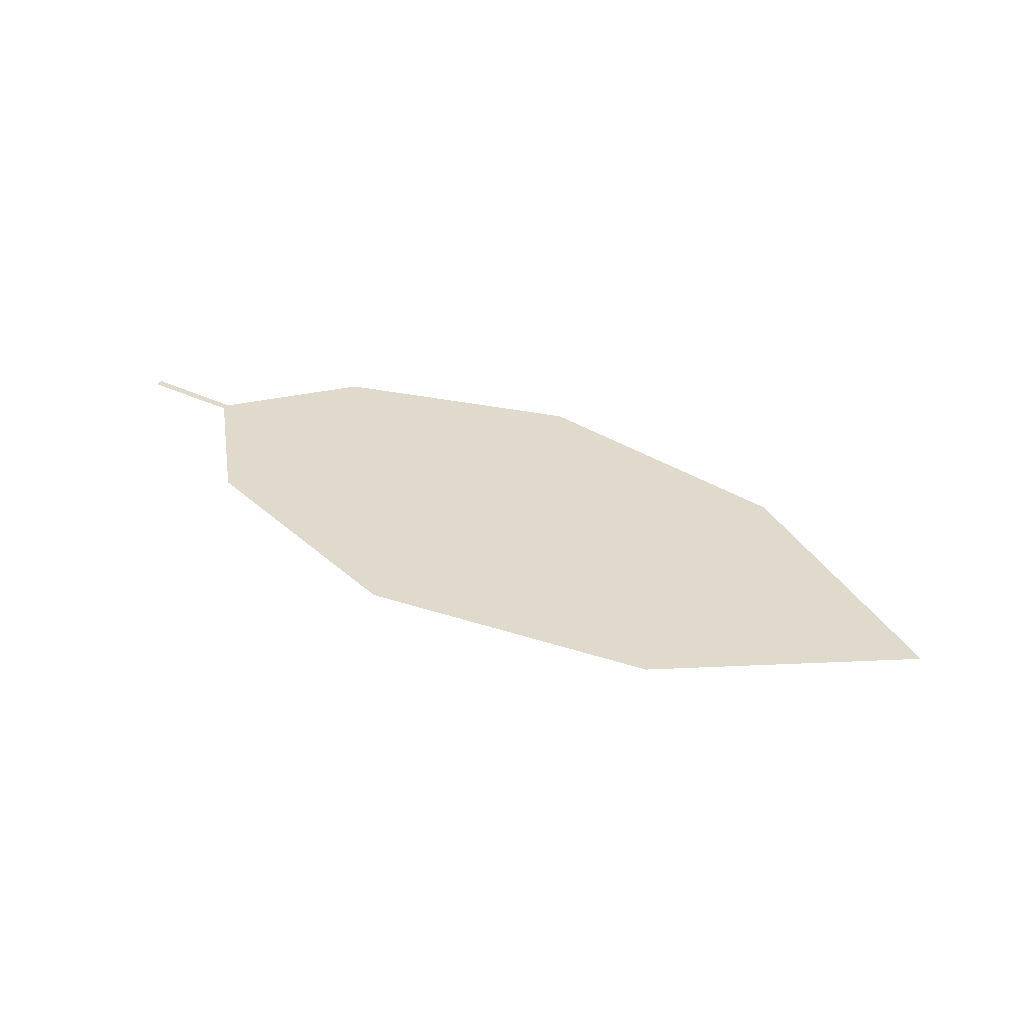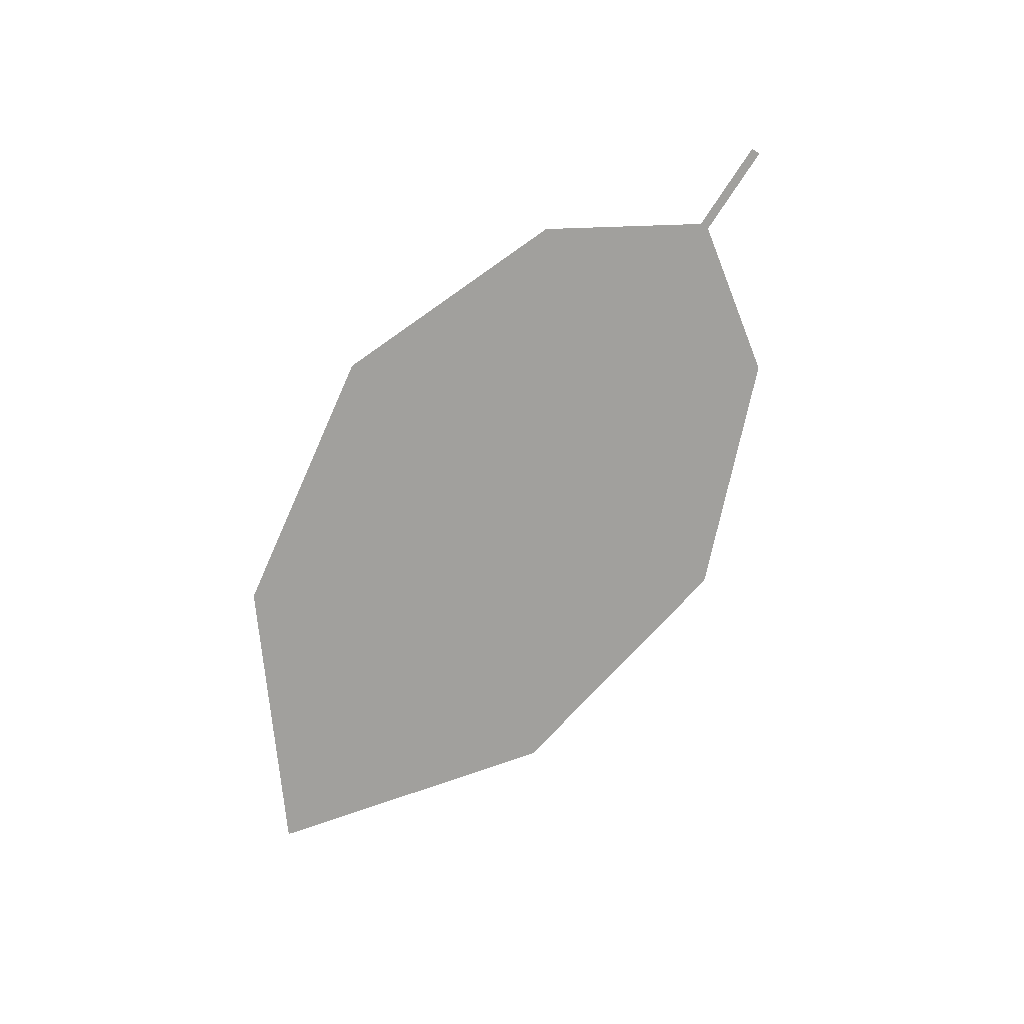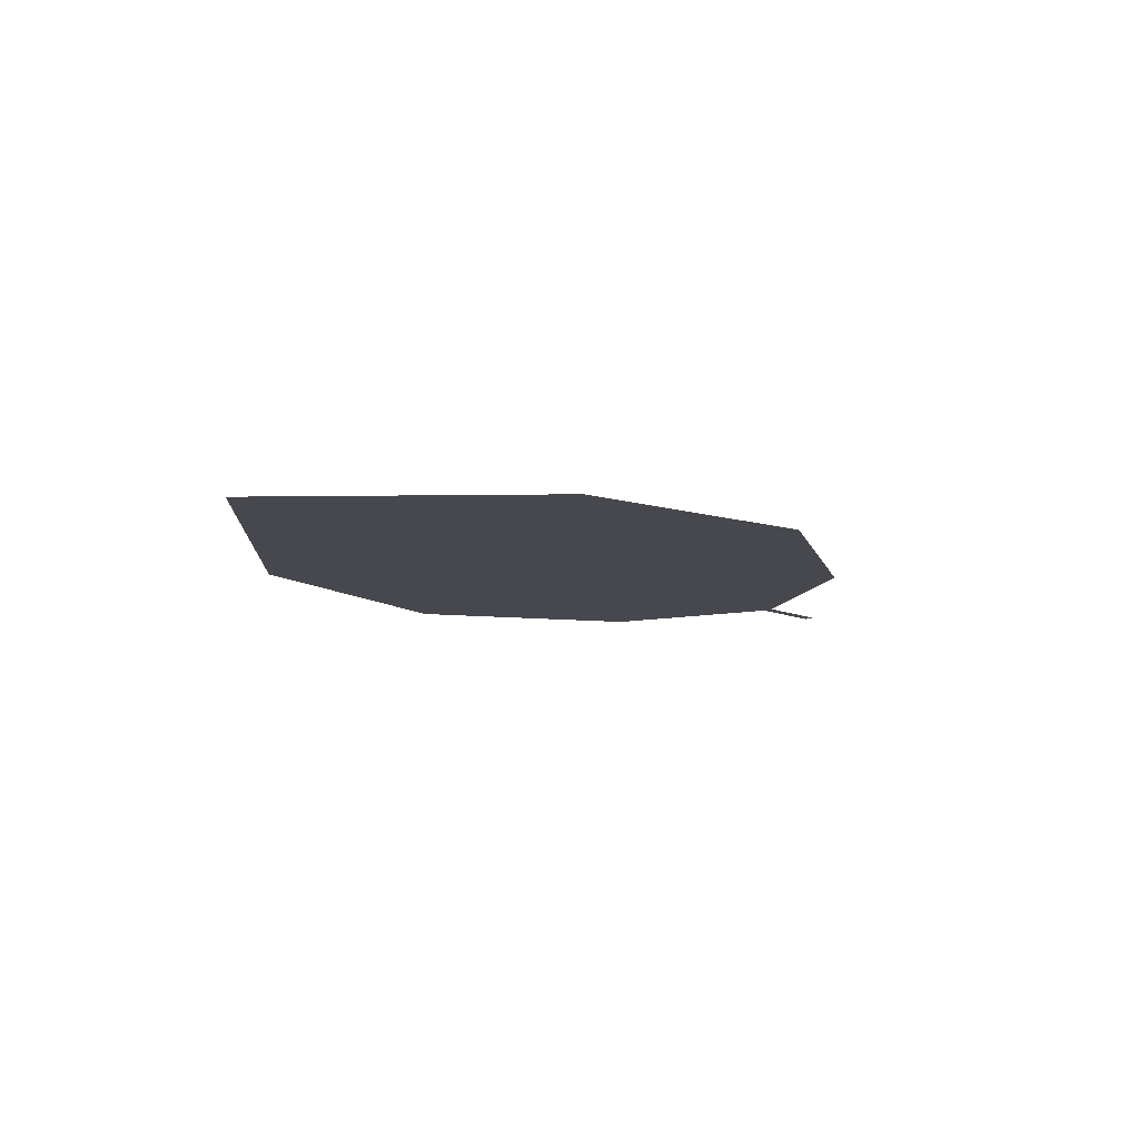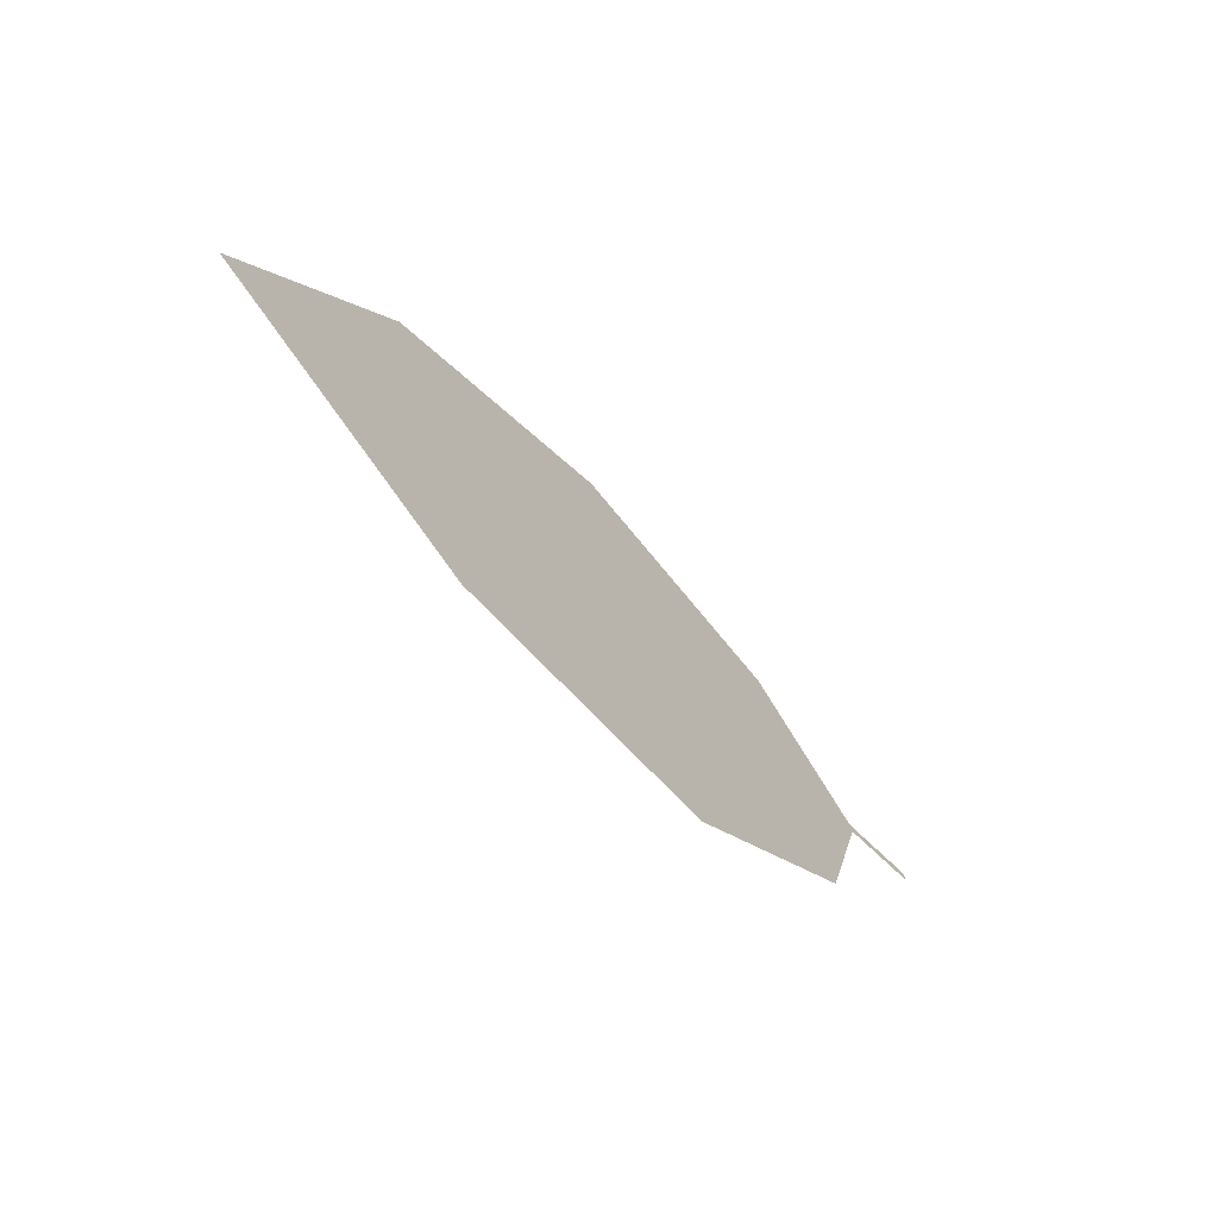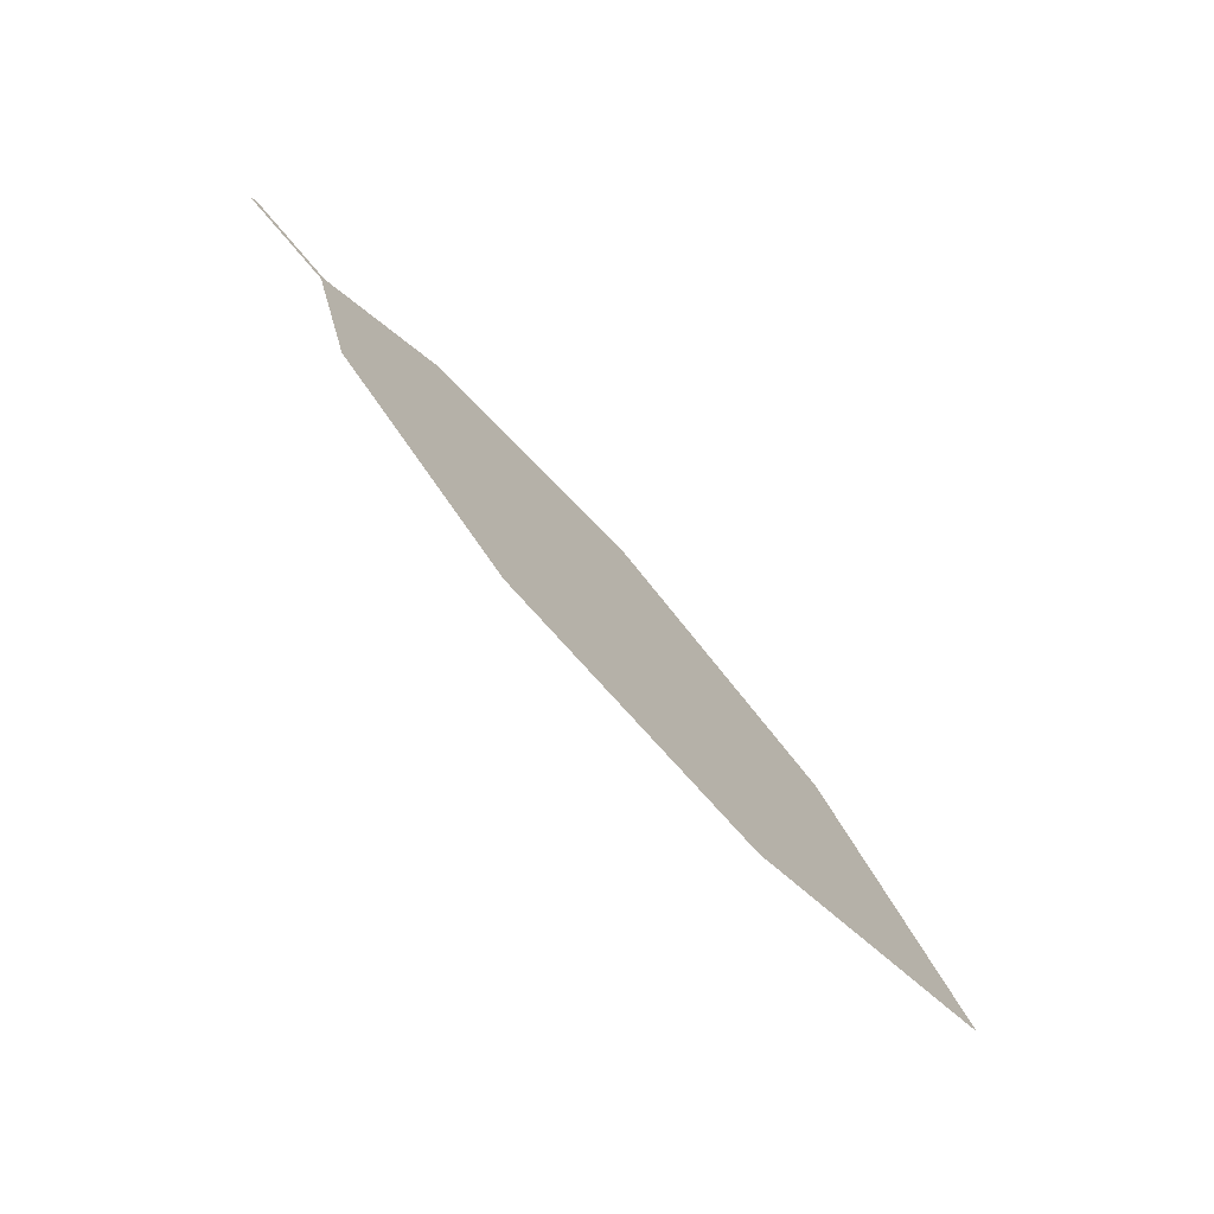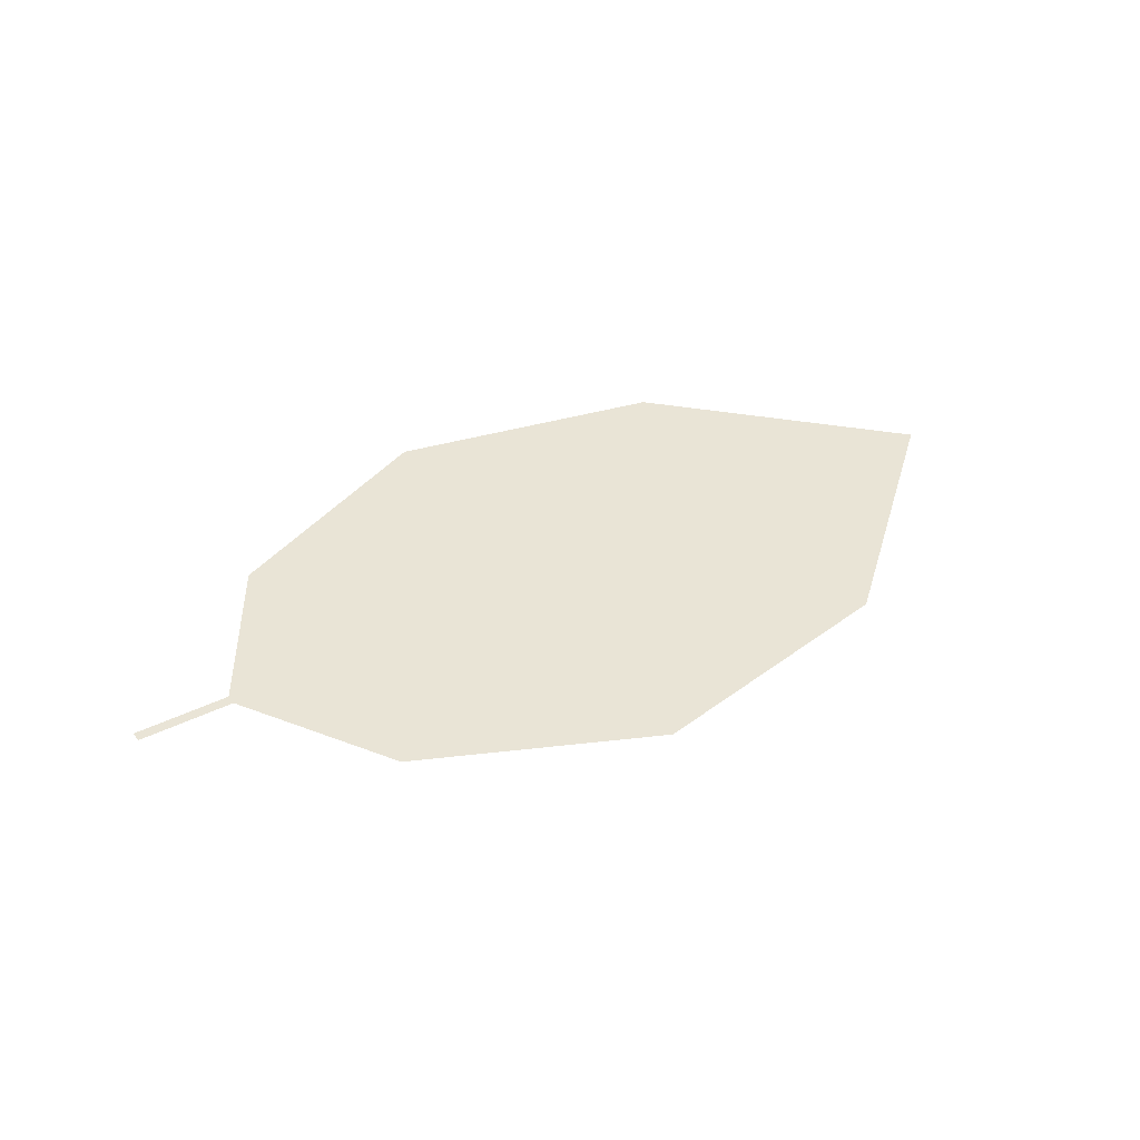
<metadata>
{"format":"obj","ext":"obj","renderer":"f3d","projection":"perspective","resolution":1024,"background":"white","views":[{"elev":29.1,"azim":9.3,"up":"+Z"},{"elev":-65.0,"azim":-139.6,"up":"+Z"},{"elev":-18.9,"azim":111.4,"up":"+Z"},{"elev":-63.6,"azim":137.2,"up":"+Y"},{"elev":-75.7,"azim":-39.0,"up":"+Y"},{"elev":46.7,"azim":-50.7,"up":"+Z"}]}
</metadata>
<code>
o Leaves.101_leaves.101
v 0.1174 0.223 2.571
v 0.1178 0.2244 2.571
v 0.1315 0.219 2.569
v 0.1398 0.1943 2.567
v 0.1319 0.2204 2.569
v 0.2156 0.1651 2.556
v 0.1711 0.17 2.562
v 0.2589 0.1837 2.551
v 0.2316 0.2222 2.555
v 0.1912 0.2414 2.561
v 0.1519 0.2371 2.567
f 1 3 5 2
f 3 4 7 6
f 6 9 5 3
f 6 8 9
f 9 10 11 5

</code>
